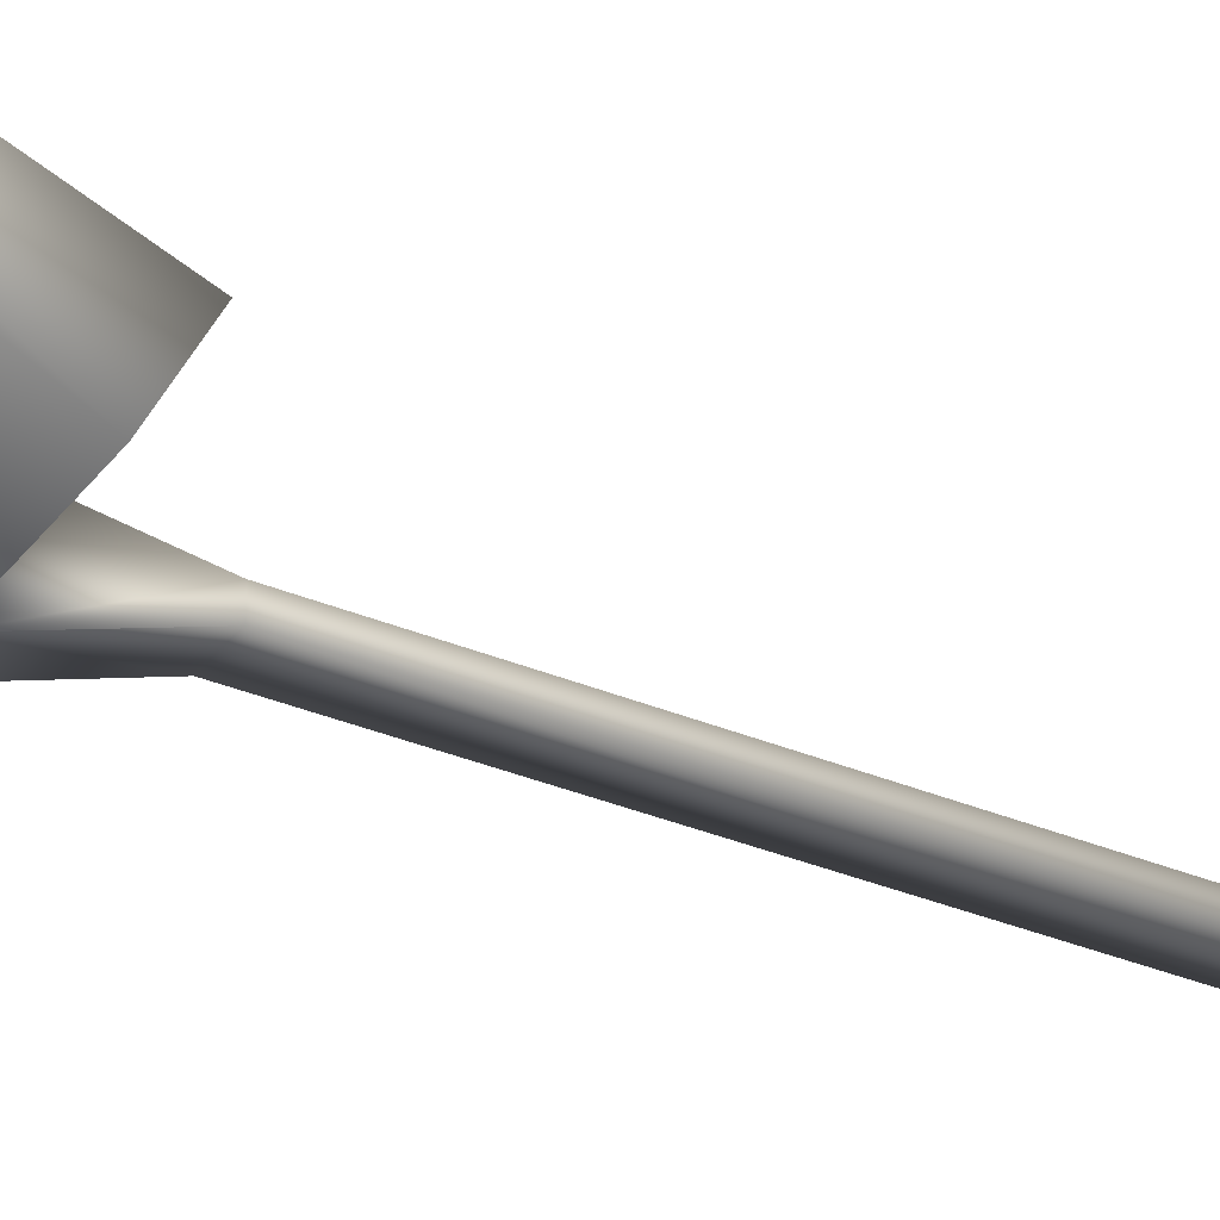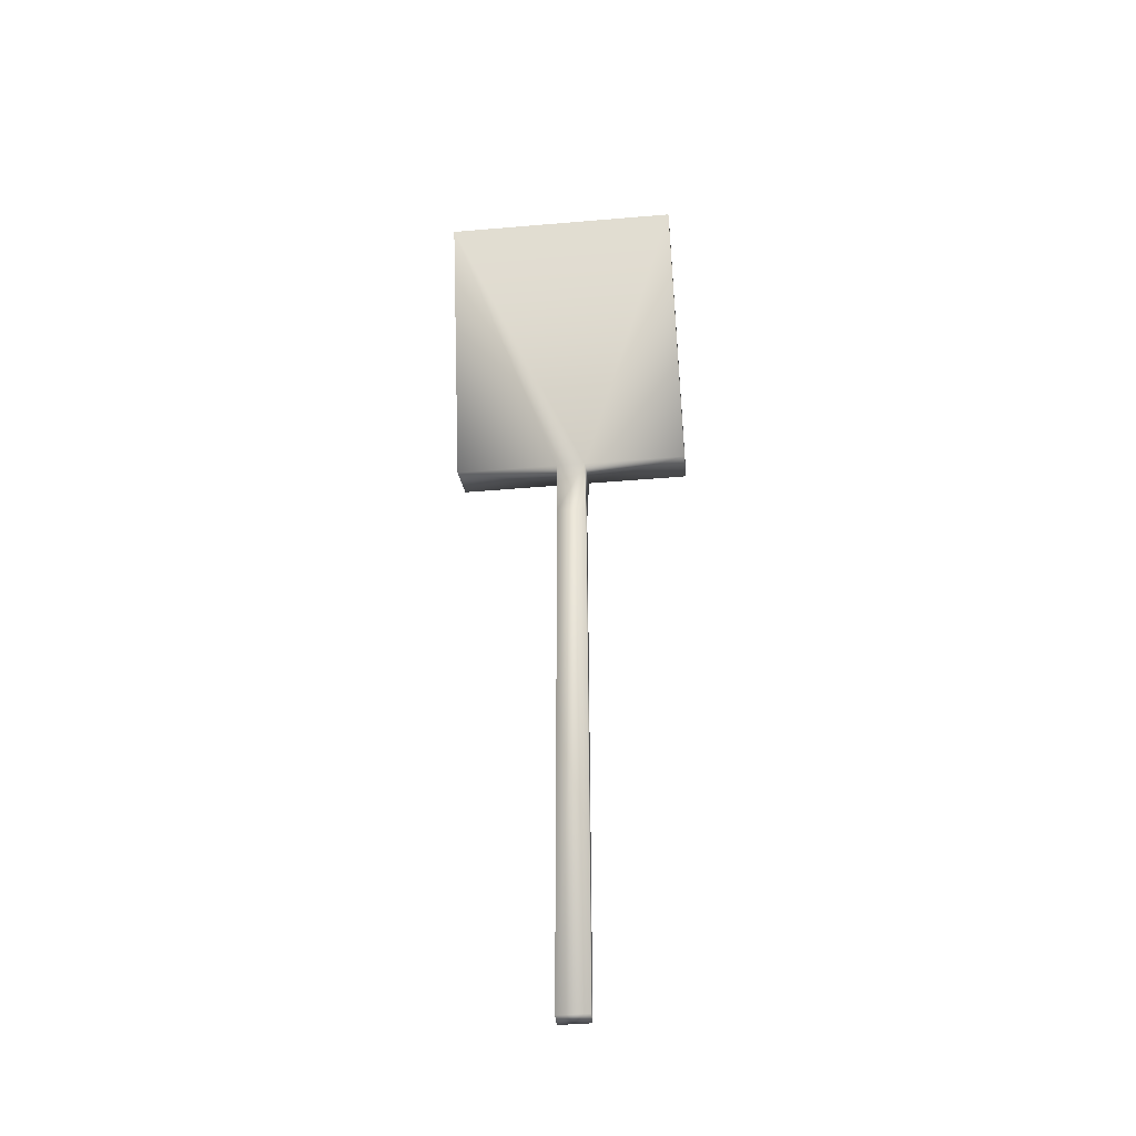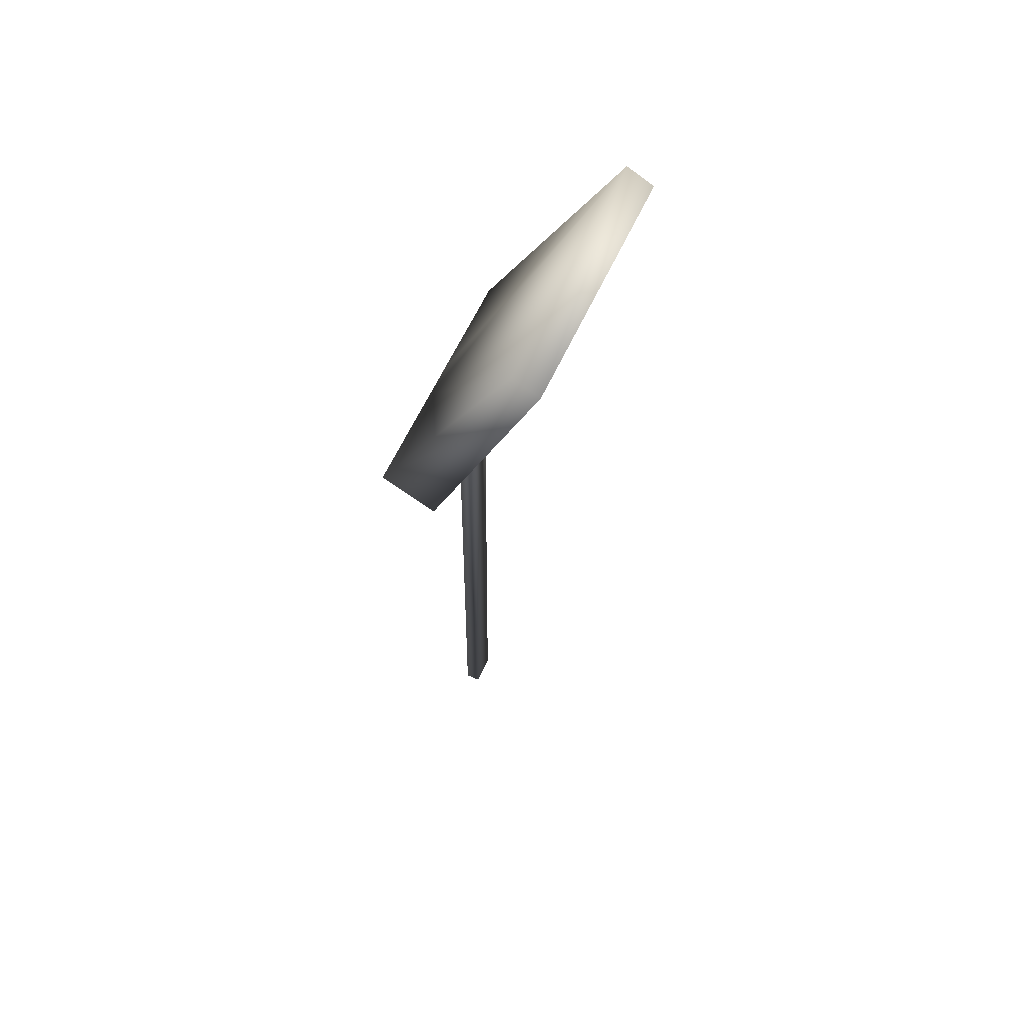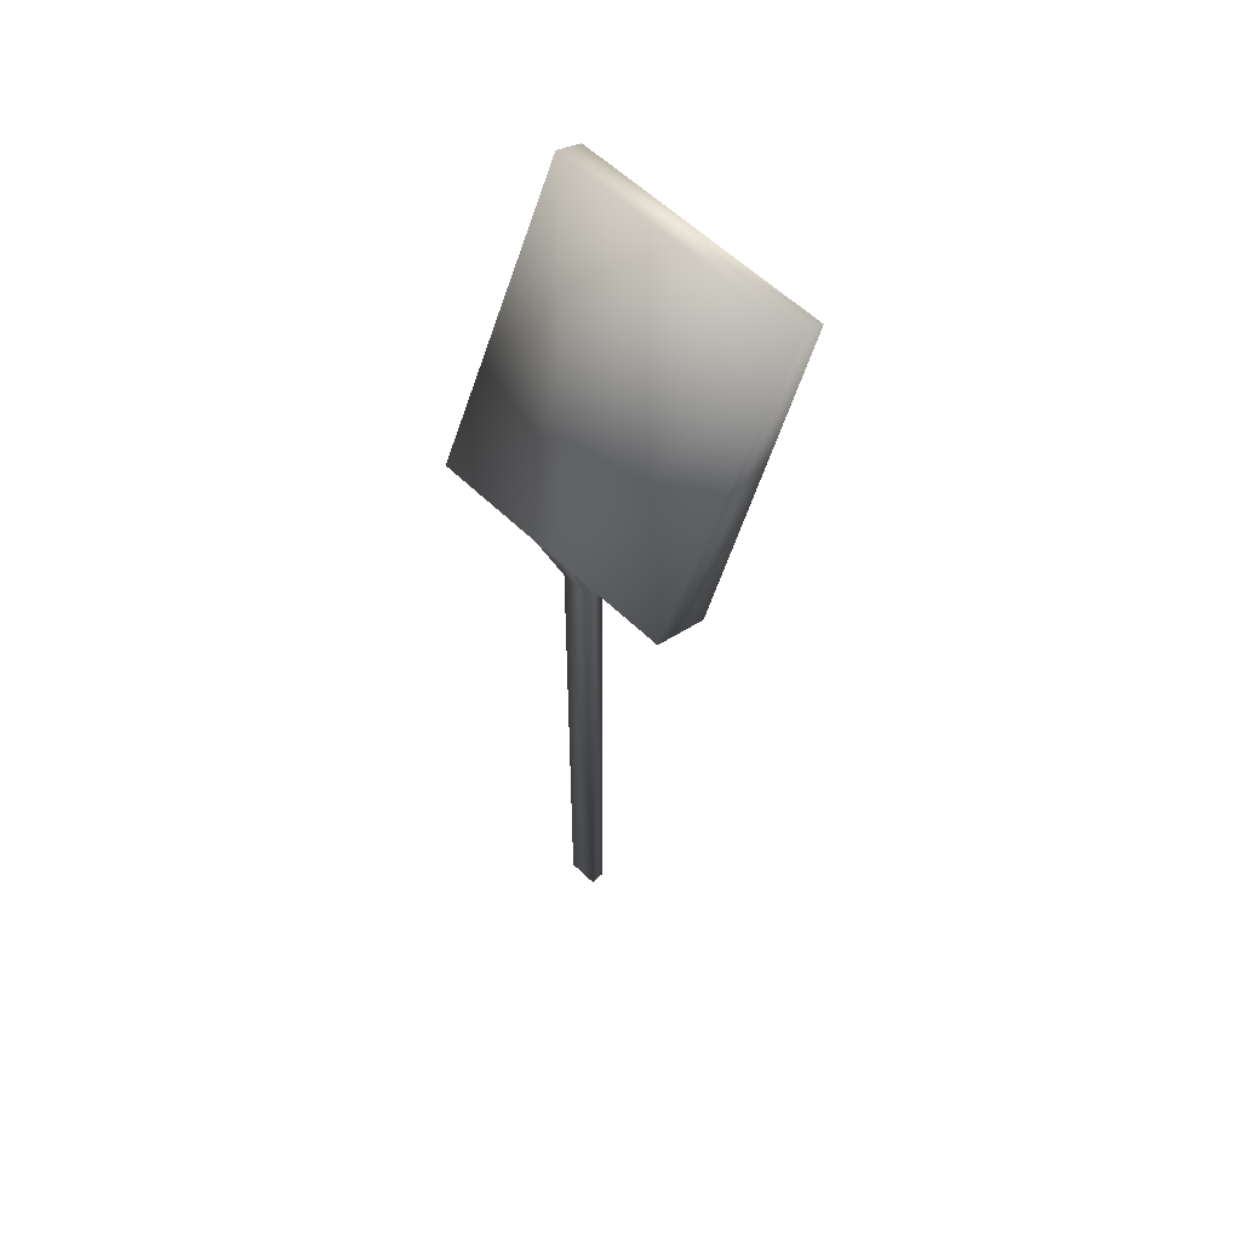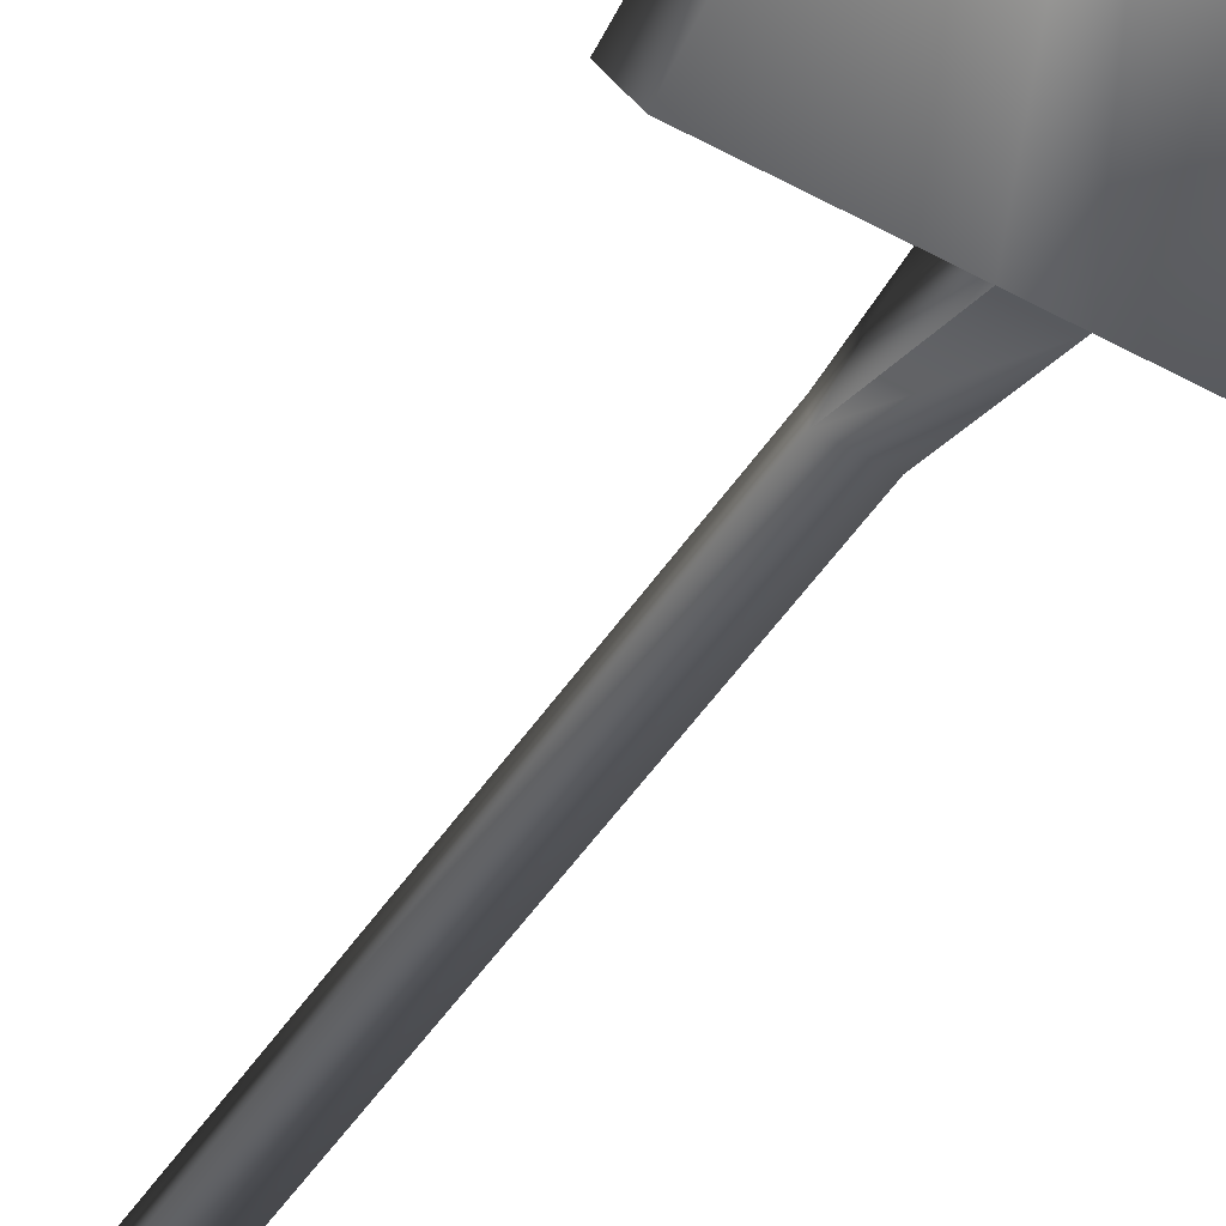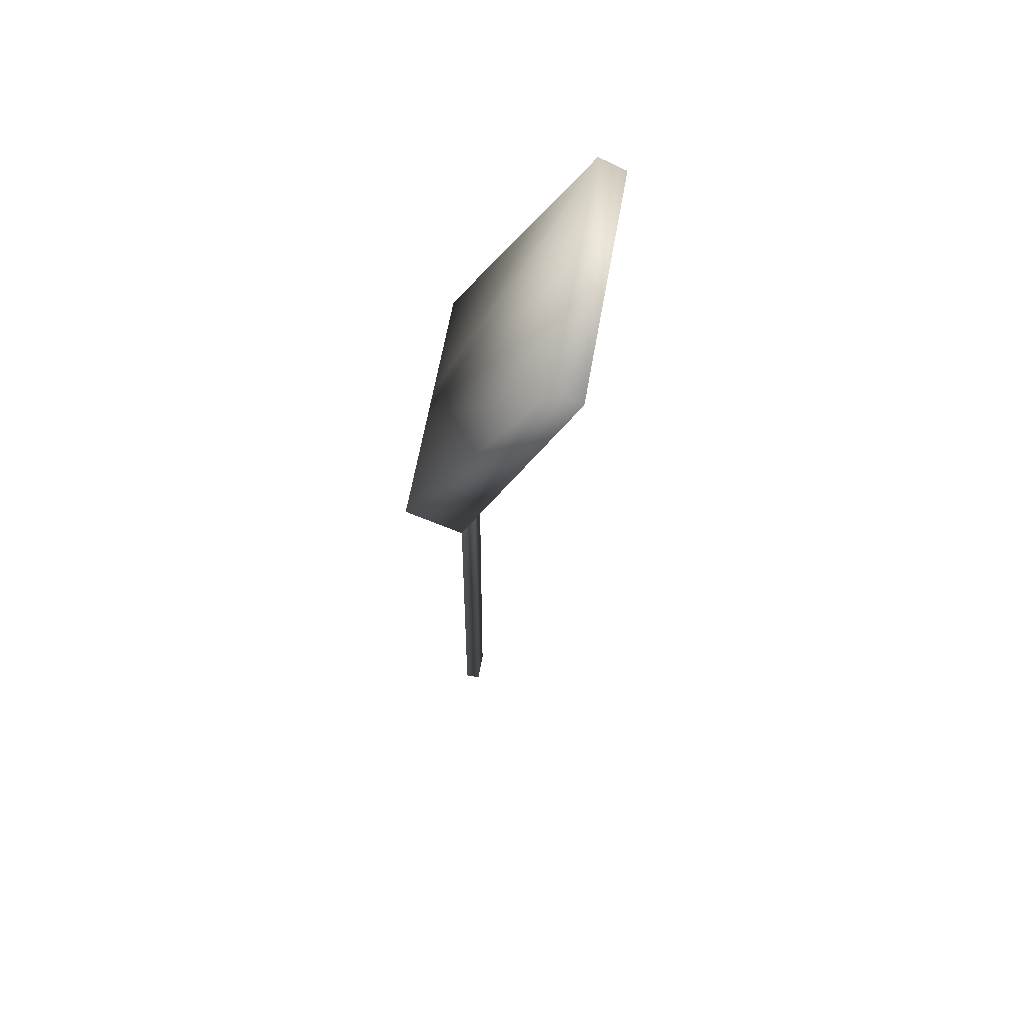
<metadata>
{"format":"obj","ext":"obj","renderer":"f3d","projection":"perspective","resolution":1024,"background":"white","views":[{"elev":-32.2,"azim":59.8,"up":"+Y"},{"elev":-45.1,"azim":-174.4,"up":"+Z"},{"elev":61.8,"azim":114.8,"up":"+Z"},{"elev":60.2,"azim":44.4,"up":"+Z"},{"elev":-48.0,"azim":-31.8,"up":"+Y"},{"elev":63.6,"azim":100.1,"up":"+Z"}]}
</metadata>
<code>
v -40 -11.75 219.2
v -40 6.068 210.2
v -5 -11.75 219.2
v -5 6.068 210.2
v -40 42.56 303.8
v 40 42.56 303.8
v 5 6.068 210.2
v 40 6.068 210.2
v 40 33.65 308.3
v 40 42.56 303.8
v -40 33.65 308.3
v -40 42.56 303.8
v 40 -11.75 219.2
v 5 -11.75 219.2
v 5 -2.005 190.4
v 5 -11.75 219.2
v -5 -2.005 190.4
v -5 -11.75 219.2
v 5 -3.75 -9.561
v -5 -3.75 -9.561
v 5 1.249 -9.605
v -5 1.249 -9.605
v 5 2.995 190.4
v -5 2.995 190.4
f 1 2 3
f 3 2 4
f 2 5 4
f 4 5 6
f 4 6 7
f 7 6 8
f 9 10 11
f 11 10 12
f 13 9 14
f 14 9 11
f 14 11 3
f 3 11 1
f 7 8 14
f 14 8 13
f 9 13 10
f 10 13 8
f 1 11 2
f 2 11 12
f 15 16 17
f 17 16 18
f 19 15 20
f 20 15 17
f 21 19 22
f 22 19 20
f 23 21 24
f 24 21 22
f 7 23 4
f 4 23 24
f 19 21 15
f 15 21 23
f 15 23 14
f 14 23 7
f 3 4 17
f 17 4 24
f 17 24 20
f 20 24 22

</code>
